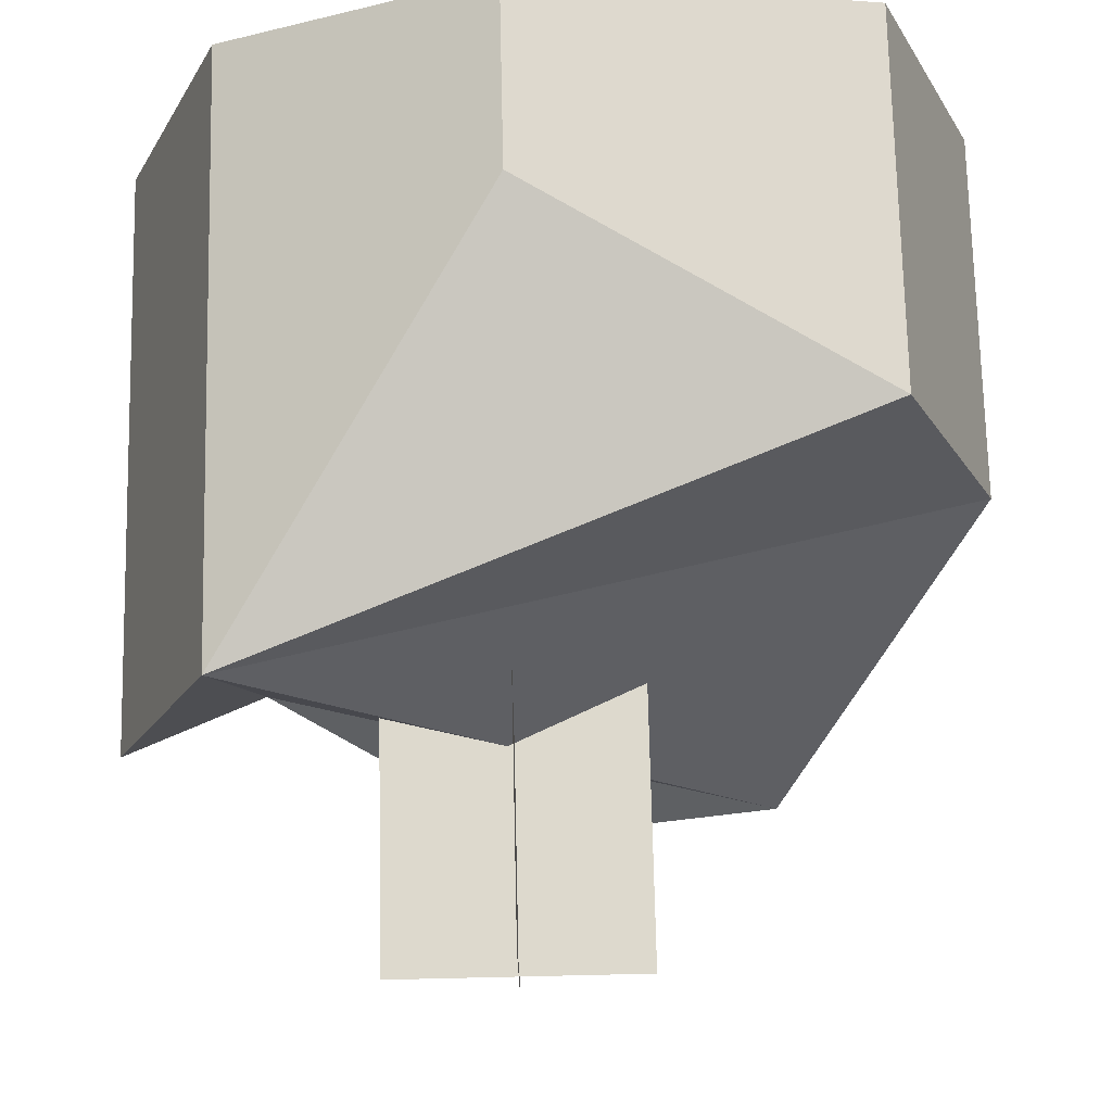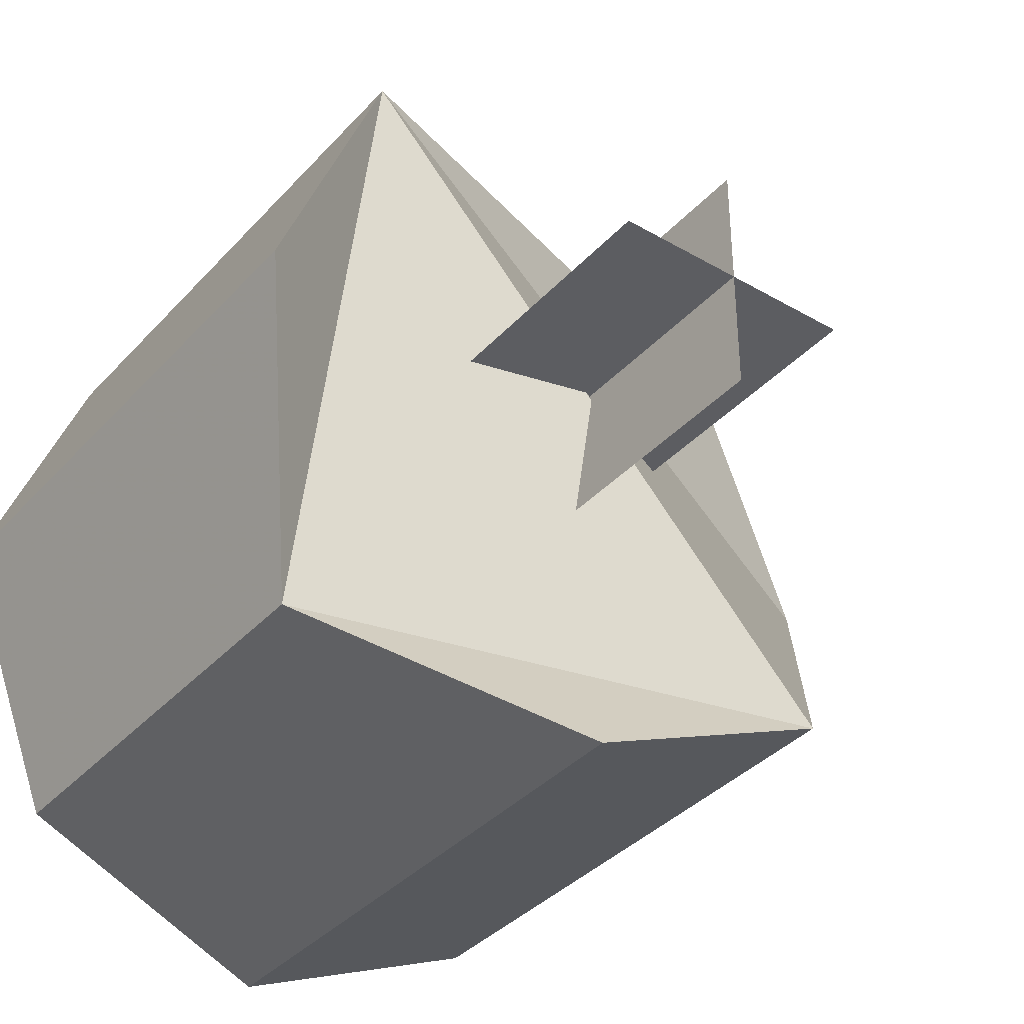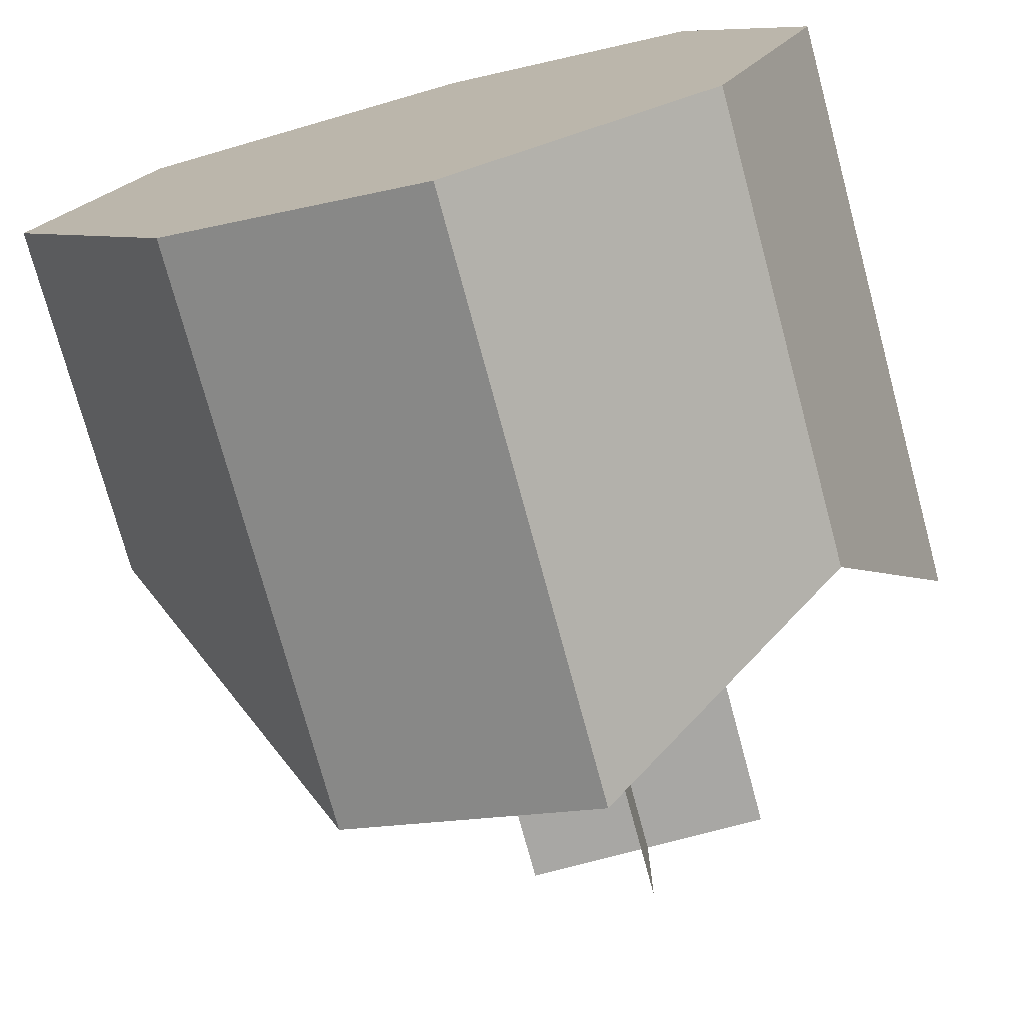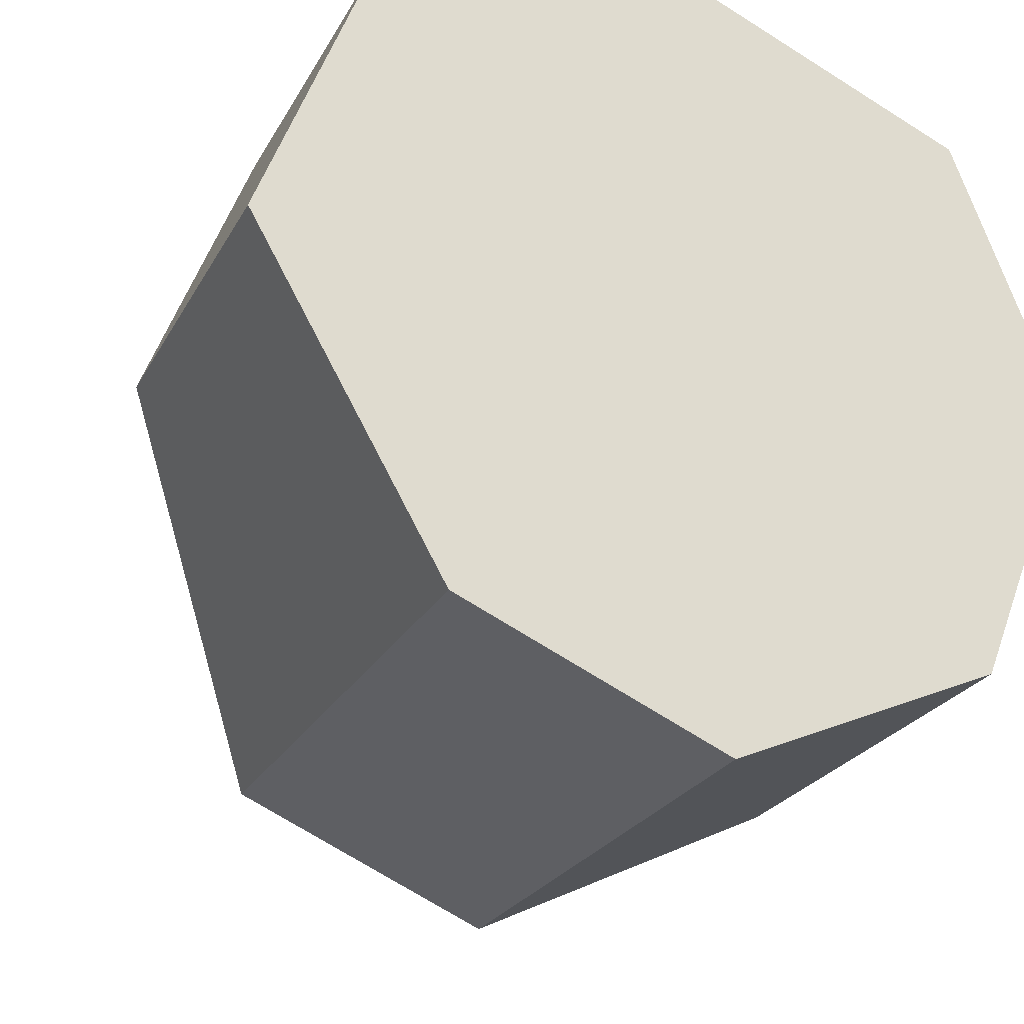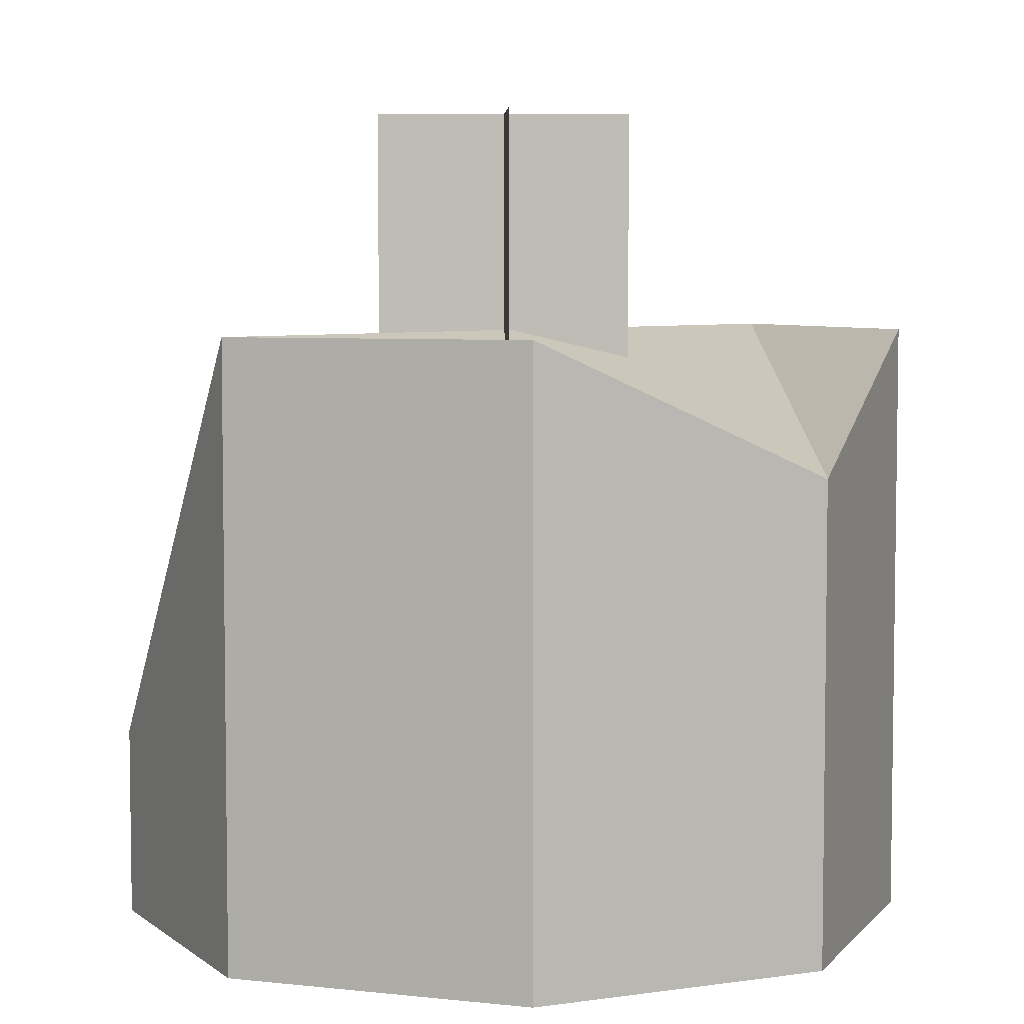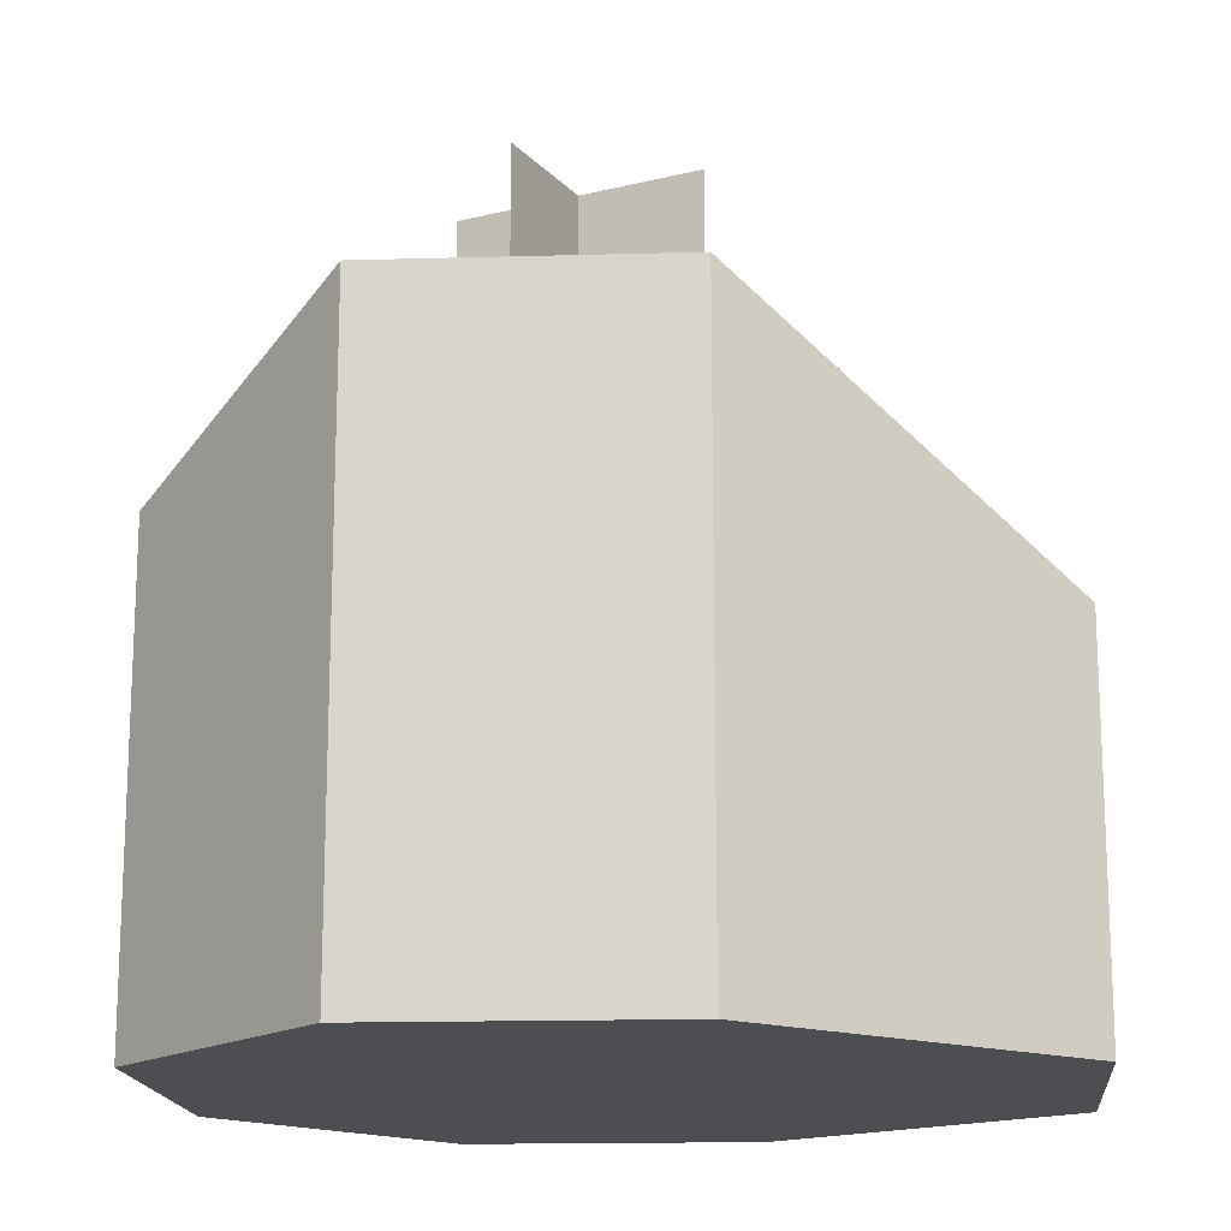
<metadata>
{"format":"obj","ext":"obj","renderer":"f3d","projection":"perspective","resolution":1024,"background":"white","views":[{"elev":72.0,"azim":178.7,"up":"+Z"},{"elev":-37.2,"azim":143.3,"up":"+Z"},{"elev":-74.6,"azim":15.1,"up":"+Z"},{"elev":-24.2,"azim":-22.3,"up":"+Z"},{"elev":5.4,"azim":87.4,"up":"+Y"},{"elev":-16.5,"azim":-153.1,"up":"+Y"}]}
</metadata>
<code>
o spent_light_997x01
v -8.1e-05 0.006566 -0.0746
v -8.1e-05 0.1191 -0.0746
v 0.04974 0.006566 -0.05283
v 0.04974 0.09422 -0.05283
v 0.07038 0.006566 -0.000268
v 0.07038 0.1191 -0.000268
v 0.04974 0.006566 0.05229
v 0.04974 0.1191 0.05229
v -8.1e-05 0.006566 0.07406
v -8.1e-05 0.04185 0.07406
v -0.06503 0.006566 0.06207
v -0.06503 0.07743 0.06207
v -0.08567 0.006566 0.009517
v -0.08567 0.07743 0.009517
v -0.04991 0.006566 -0.05283
v -0.04991 0.1191 -0.05283
v 0.000512 0.16 0.02556
v 0.000512 0.03759 0.02556
v 0.000512 0.16 -0.02219
v 0.000512 0.03759 -0.02219
v 0.02438 0.16 0.001684
v 0.02438 0.03759 0.001684
v -0.02336 0.16 0.001684
v -0.02336 0.03759 0.001684
f 1 4 3
f 4 5 3
f 6 7 5
f 7 10 9
f 10 11 9
f 12 13 11
f 4 16 8
f 14 15 13
f 16 1 15
f 15 9 13
f 18 19 17
f 22 23 21
f 1 2 4
f 4 6 5
f 6 8 7
f 7 8 10
f 10 12 11
f 12 14 13
f 6 4 8
f 4 2 16
f 16 14 8
f 14 12 8
f 12 10 8
f 14 16 15
f 16 2 1
f 15 1 3
f 3 5 15
f 5 7 15
f 7 9 15
f 9 11 13
f 18 20 19
f 22 24 23

</code>
